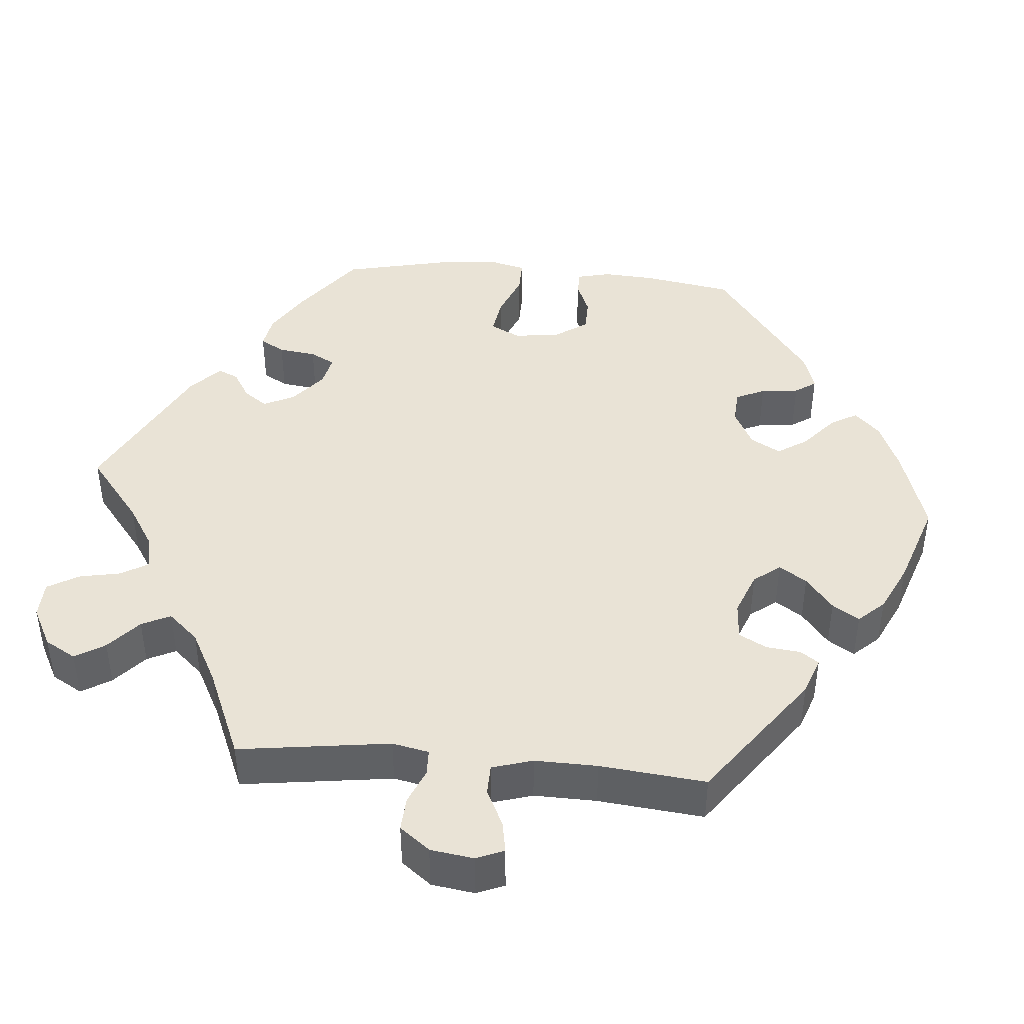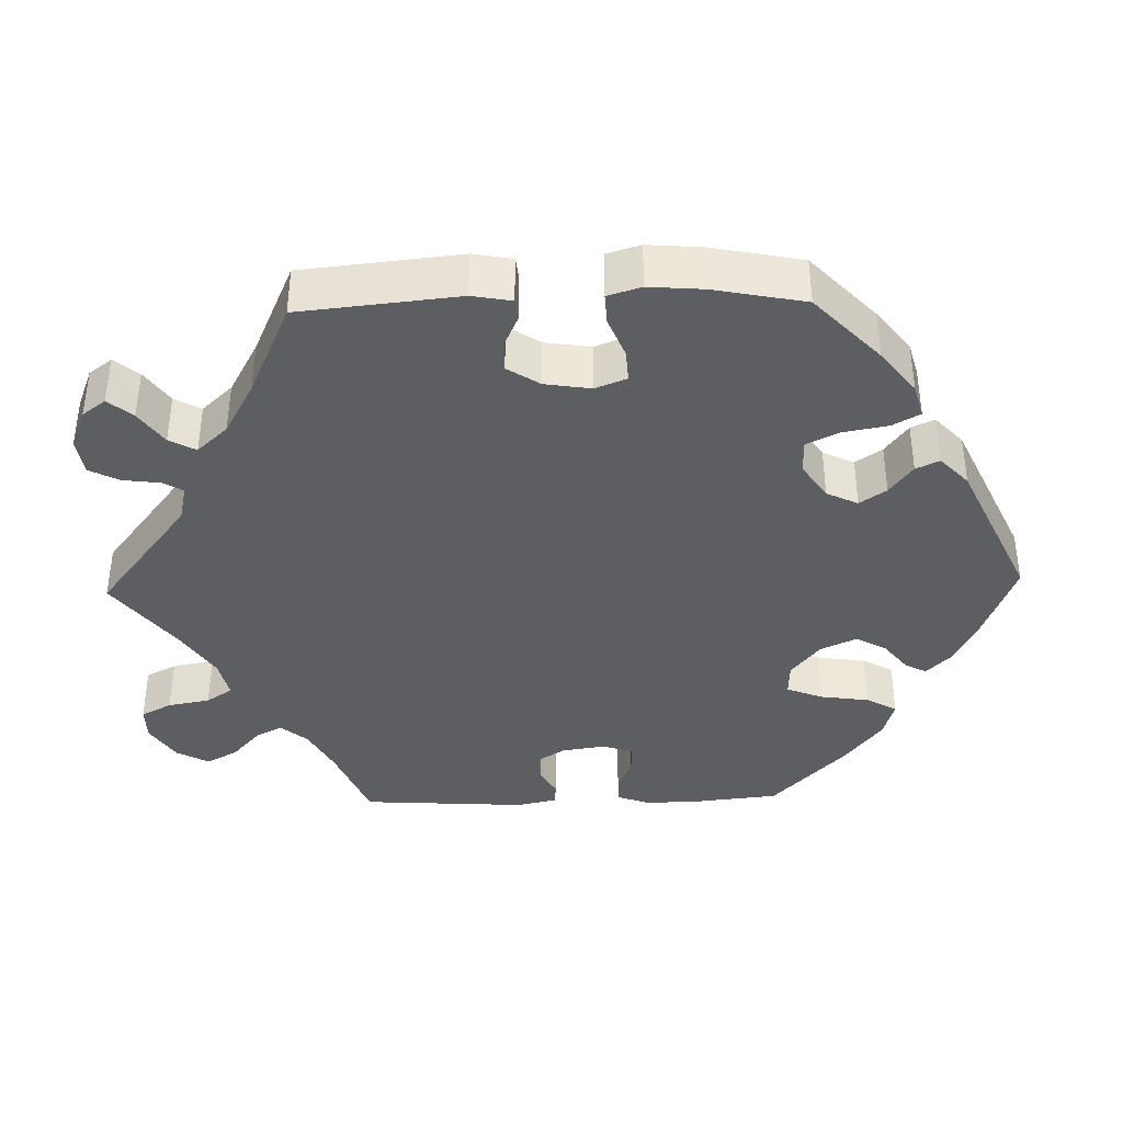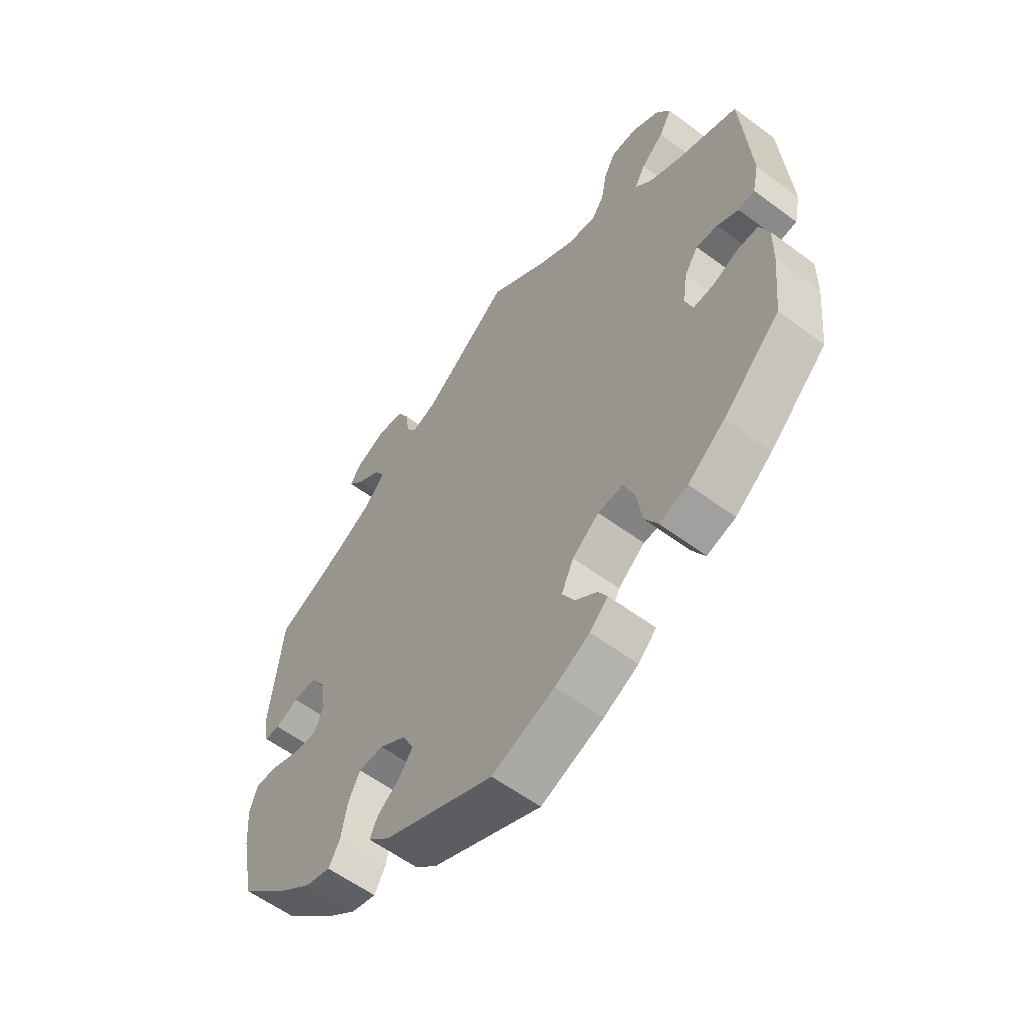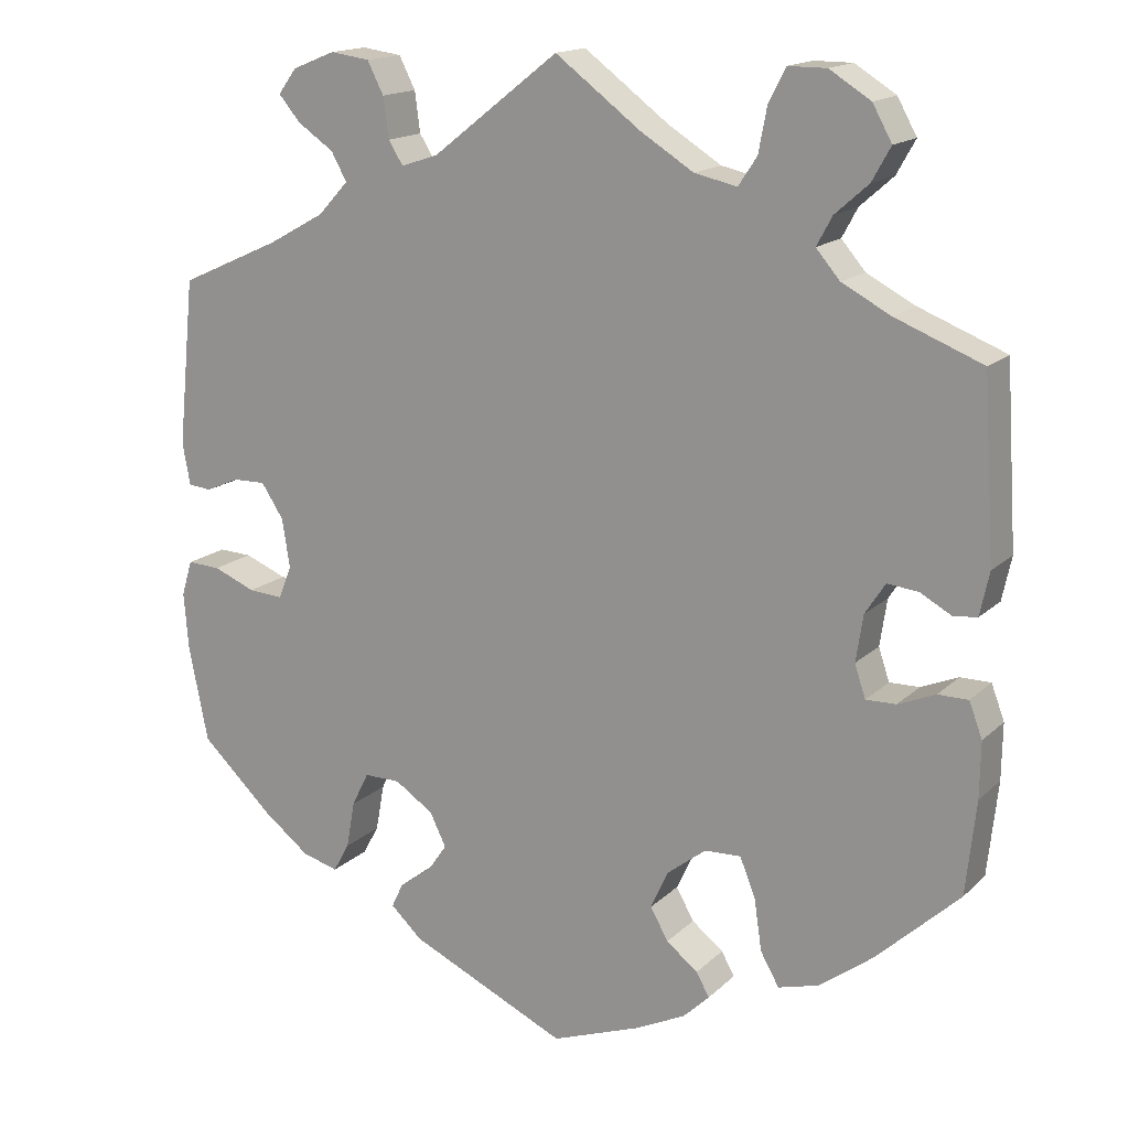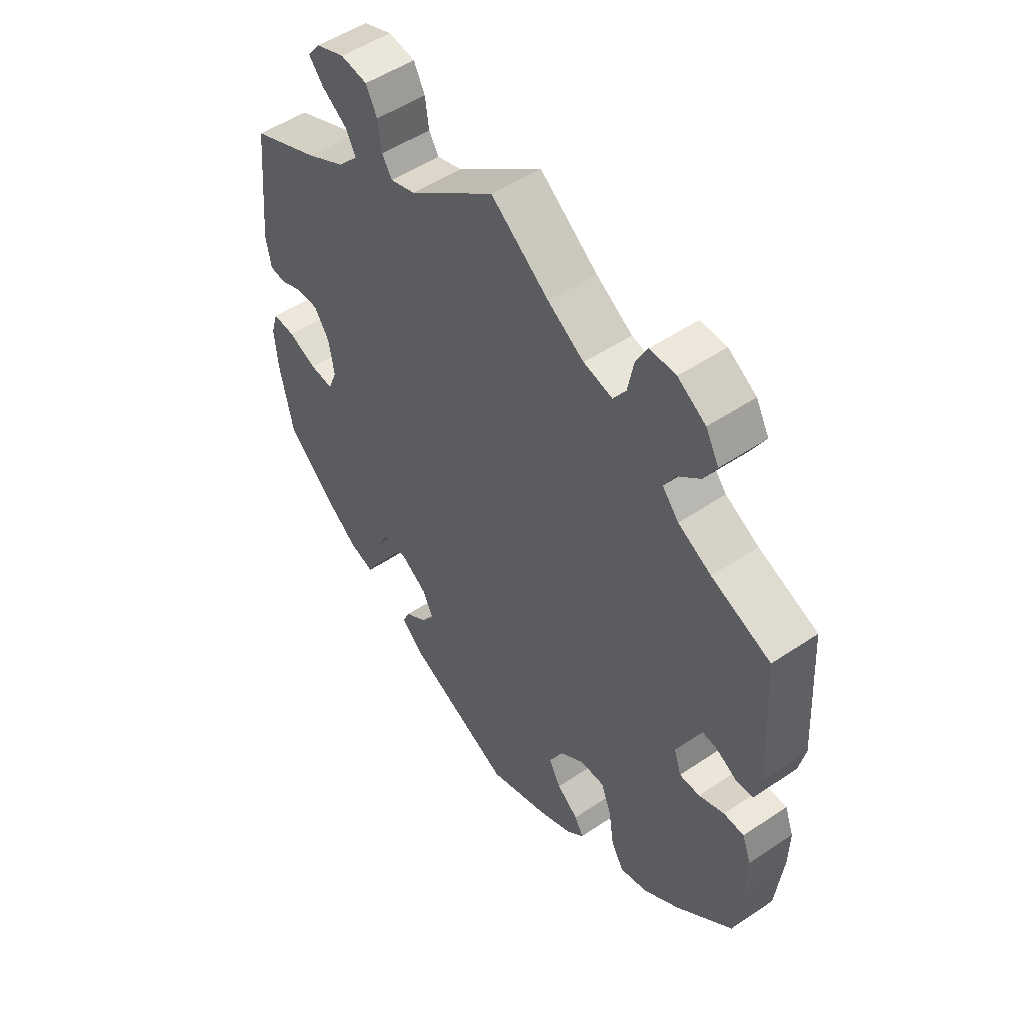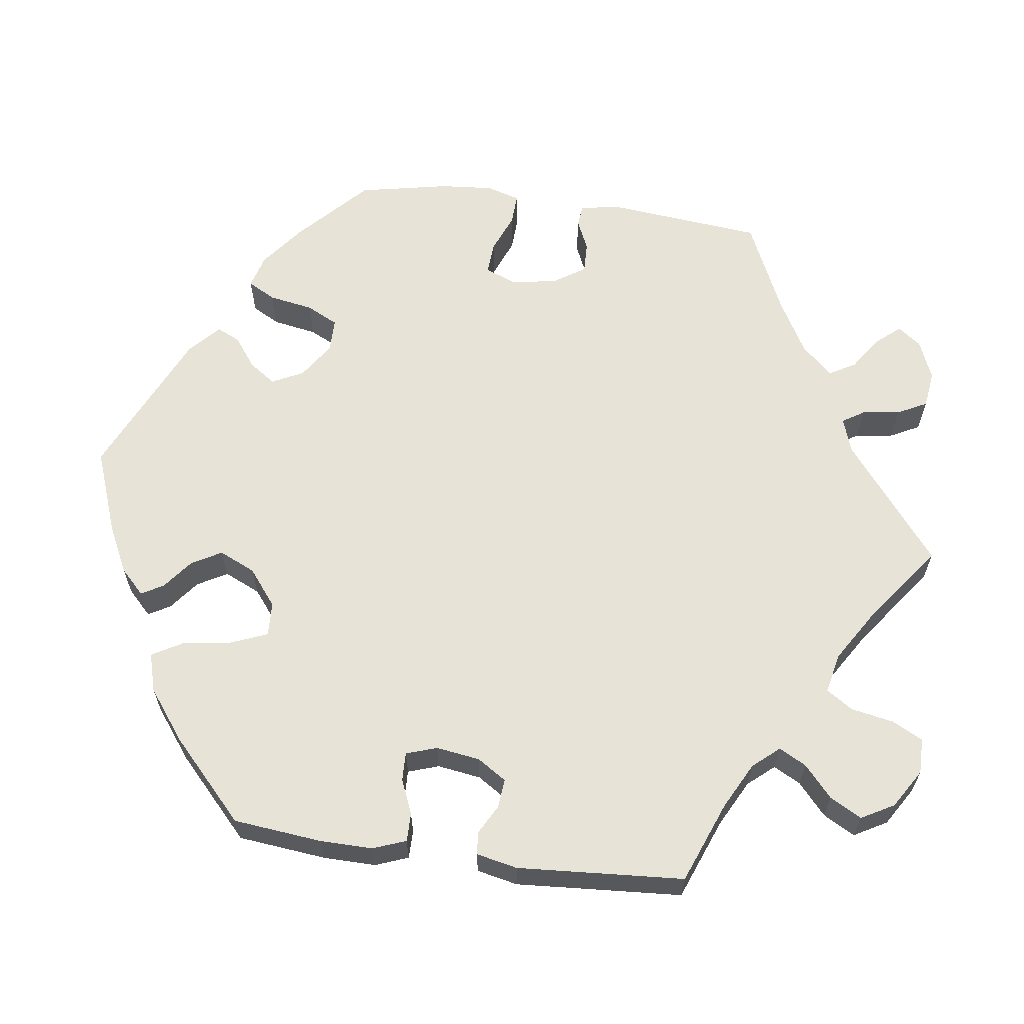
<metadata>
{"format":"obj","ext":"obj","renderer":"f3d","projection":"perspective","resolution":1024,"background":"white","views":[{"elev":42.2,"azim":35.2,"up":"+Y"},{"elev":-38.2,"azim":91.6,"up":"+Y"},{"elev":-58.9,"azim":-127.4,"up":"+Z"},{"elev":16.2,"azim":-150.5,"up":"+Z"},{"elev":51.8,"azim":-126.0,"up":"+Z"},{"elev":62.0,"azim":-82.3,"up":"+Y"}]}
</metadata>
<code>
v 0.315 0.07 -0.419
v -0.403 0.07 0.009
v -0.447 0.07 -0.092
v 0.205 0.07 -0.527
v -0.157 0.07 -0.359
v 0.246 0.07 -0.489
v 0.388 0.07 0.553
v -0.11 0.07 0.538
v -0.509 0.07 0.023
v -0.551 0.07 -0.117
v 0.568 0.07 -0.112
v 0.304 0.07 -0.358
v -0.331 0.07 0.423
v 0 0.07 -0.62
v -0.552 0.07 0.082
v -0.308 0.07 -0.477
v 0.282 0.07 -0.314
v -0.394 0.07 0.498
v 0.456 0.07 -0.09
v -0.362 0.07 0.387
v -0.274 0.07 -0.368
v 0.519 0.07 0.037
v -0.234 0.07 0.483
v 0.394 0.07 -0.05
v 0.163 0.07 0.493
v 0.549 0.07 0.04
v 0.185 0.07 -0.347
v -0.254 0.07 -0.318
v 0.562 0.07 -0.186
v 0.511 0.07 -0.068
v 0.189 0.07 -0.426
v -0.291 0.07 0.619
v 0.404 0.07 0.013
v -0.116 0.07 -0.577
v 0.411 0.07 -0.093
v 0 0.07 0.62
v -0.34 0.07 0.619
v -0.157 0.07 -0.45
v 0.36 0.07 0.52
v 0.383 0.07 -0.444
v -0.134 0.07 -0.409
v -0.55 0.07 -0.189
v -0.351 0.07 0.46
v 0.164 0.07 -0.39
v -0.537 0.07 0.31
v 0.443 0.07 -0.398
v 0.336 0.07 -0.457
v -0.418 0.07 0.541
v -0.43 0.07 -0.41
v 0.364 0.07 0.585
v 0.211 0.07 0.477
v 0.313 0.07 0.488
v 0.433 0.07 0.057
v 0.537 0.07 -0.31
v -0.495 0.07 -0.072
v 0.537 0.07 0.31
v -0.181 0.07 -0.545
v -0.425 0.07 0.354
v -0.393 0.07 0.586
v 0.559 0.07 0.094
v 0.237 0.07 0.559
v 0.476 0.07 0.056
v 0.554 0.07 -0.066
v -0.361 0.07 -0.462
v 0.235 0.07 -0.314
v 0.406 0.07 0.369
v -0.284 0.07 -0.435
v -0.215 0.07 -0.512
v 0.293 0.07 0.452
v -0.408 0.07 -0.093
v -0.179 0.07 0.495
v 0.231 0.07 -0.457
v -0.537 0.07 -0.31
v -0.394 0.07 -0.051
v -0.258 0.07 0.519
v 0.258 0.07 0.6
v -0.269 0.07 0.577
v 0.332 0.07 0.41
v 0.309 0.07 0.607
v -0.429 0.07 0.049
v -0.198 0.07 -0.482
v 0.23 0.07 0.507
v -0.469 0.07 0.045
v -0.54 0.07 0.026
v -0.207 0.07 -0.32
v -0.534 0.07 -0.072
v 0.315 -0 -0.419
v -0.403 -0 0.009
v -0.447 -0 -0.092
v 0.205 -0 -0.527
v -0.157 -0 -0.359
v 0.246 -0 -0.489
v 0.388 -0 0.553
v -0.11 -0 0.538
v -0.509 -0 0.023
v -0.551 -0 -0.117
v 0.568 -0 -0.112
v 0.304 -0 -0.358
v -0.331 -0 0.423
v 0 -0 -0.62
v -0.552 -0 0.082
v -0.308 -0 -0.477
v 0.282 -0 -0.314
v -0.394 -0 0.498
v 0.456 -0 -0.09
v -0.362 -0 0.387
v -0.274 -0 -0.368
v 0.519 -0 0.037
v -0.234 -0 0.483
v 0.394 -0 -0.05
v 0.163 -0 0.493
v 0.549 -0 0.04
v 0.185 -0 -0.347
v -0.254 -0 -0.318
v 0.562 -0 -0.186
v 0.511 -0 -0.068
v 0.189 -0 -0.426
v -0.291 -0 0.619
v 0.404 -0 0.013
v -0.116 -0 -0.577
v 0.411 -0 -0.093
v 0 -0 0.62
v -0.34 -0 0.619
v -0.157 -0 -0.45
v 0.36 -0 0.52
v 0.383 -0 -0.444
v -0.134 -0 -0.409
v -0.55 -0 -0.189
v -0.351 -0 0.46
v 0.164 -0 -0.39
v -0.537 -0 0.31
v 0.443 -0 -0.398
v 0.336 -0 -0.457
v -0.418 -0 0.541
v -0.43 -0 -0.41
v 0.364 -0 0.585
v 0.211 -0 0.477
v 0.313 -0 0.488
v 0.433 -0 0.057
v 0.537 -0 -0.31
v -0.495 -0 -0.072
v 0.537 -0 0.31
v -0.181 -0 -0.545
v -0.425 -0 0.354
v -0.393 -0 0.586
v 0.559 -0 0.094
v 0.237 -0 0.559
v 0.476 -0 0.056
v 0.554 -0 -0.066
v -0.361 -0 -0.462
v 0.235 -0 -0.314
v 0.406 -0 0.369
v -0.284 -0 -0.435
v -0.215 -0 -0.512
v 0.293 -0 0.452
v -0.408 -0 -0.093
v -0.179 -0 0.495
v 0.231 -0 -0.457
v -0.537 -0 -0.31
v -0.394 -0 -0.051
v -0.258 -0 0.519
v 0.258 -0 0.6
v -0.269 -0 0.577
v 0.332 -0 0.41
v 0.309 -0 0.607
v -0.429 -0 0.049
v -0.198 -0 -0.482
v 0.23 -0 0.507
v -0.469 -0 0.045
v -0.54 -0 0.026
v -0.207 -0 -0.32
v -0.534 -0 -0.072
f 31 72 6 4
f 44 31 4 14
f 27 44 14 34
f 40 47 1 12
f 40 12 17
f 46 40 17
f 54 46 17
f 29 54 17 65
f 19 30 63 11
f 35 19 11 29
f 60 26 22 62
f 66 56 60 62
f 78 66 62 53
f 69 78 53 33
f 50 7 39 52
f 50 52 69
f 79 50 69
f 82 61 76 79
f 51 82 79 69
f 8 36 25
f 71 8 25 51
f 23 71 51 69
f 37 32 77 75
f 37 75 23
f 59 37 23
f 43 18 48 59
f 13 43 59 23
f 20 13 23 69
f 84 15 45 58
f 83 9 84 58
f 80 83 58 20
f 2 80 20 69
f 10 86 55 3
f 10 3 70
f 42 10 70
f 73 42 70
f 49 73 70
f 64 49 70 74
f 21 67 16 64
f 28 21 64 74
f 57 68 81 38
f 27 34 57 38
f 65 27 38 41
f 35 29 65 41
f 2 69 33 24
f 85 28 74 2
f 5 85 2 24
f 41 5 24 35
f 90 92 158 117
f 100 90 117 130
f 120 100 130 113
f 98 87 133 126
f 103 98 126
f 103 126 132
f 103 132 140
f 151 103 140 115
f 97 149 116 105
f 115 97 105 121
f 148 108 112 146
f 148 146 142 152
f 139 148 152 164
f 119 139 164 155
f 138 125 93 136
f 155 138 136
f 155 136 165
f 165 162 147 168
f 155 165 168 137
f 111 122 94
f 137 111 94 157
f 155 137 157 109
f 161 163 118 123
f 109 161 123
f 109 123 145
f 145 134 104 129
f 109 145 129 99
f 155 109 99 106
f 144 131 101 170
f 144 170 95 169
f 106 144 169 166
f 155 106 166 88
f 89 141 172 96
f 156 89 96
f 156 96 128
f 156 128 159
f 156 159 135
f 160 156 135 150
f 150 102 153 107
f 160 150 107 114
f 124 167 154 143
f 124 143 120 113
f 127 124 113 151
f 127 151 115 121
f 110 119 155 88
f 88 160 114 171
f 110 88 171 91
f 121 110 91 127
f 34 120 143 57
f 57 143 154 68
f 68 154 167 81
f 81 167 124 38
f 38 124 127 41
f 41 127 91 5
f 5 91 171 85
f 85 171 114 28
f 28 114 107 21
f 21 107 153 67
f 67 153 102 16
f 16 102 150 64
f 64 150 135 49
f 49 135 159 73
f 73 159 128 42
f 42 128 96 10
f 10 96 172 86
f 86 172 141 55
f 55 141 89 3
f 3 89 156 70
f 70 156 160 74
f 74 160 88 2
f 2 88 166 80
f 80 166 169 83
f 83 169 95 9
f 9 95 170 84
f 84 170 101 15
f 15 101 131 45
f 45 131 144 58
f 58 144 106 20
f 20 106 99 13
f 13 99 129 43
f 43 129 104 18
f 18 104 134 48
f 48 134 145 59
f 59 145 123 37
f 37 123 118 32
f 32 118 163 77
f 77 163 161 75
f 75 161 109 23
f 23 109 157 71
f 71 157 94 8
f 8 94 122 36
f 36 122 111 25
f 25 111 137 51
f 51 137 168 82
f 82 168 147 61
f 61 147 162 76
f 76 162 165 79
f 79 165 136 50
f 50 136 93 7
f 7 93 125 39
f 39 125 138 52
f 52 138 155 69
f 69 155 164 78
f 78 164 152 66
f 66 152 142 56
f 56 142 146 60
f 60 146 112 26
f 26 112 108 22
f 22 108 148 62
f 62 148 139 53
f 53 139 119 33
f 33 119 110 24
f 24 110 121 35
f 35 121 105 19
f 19 105 116 30
f 30 116 149 63
f 63 149 97 11
f 11 97 115 29
f 29 115 140 54
f 54 140 132 46
f 46 132 126 40
f 40 126 133 47
f 47 133 87 1
f 1 87 98 12
f 12 98 103 17
f 17 103 151 65
f 65 151 113 27
f 27 113 130 44
f 44 130 117 31
f 31 117 158 72
f 72 158 92 6
f 6 92 90 4
f 4 90 100 14
f 14 100 120 34

</code>
